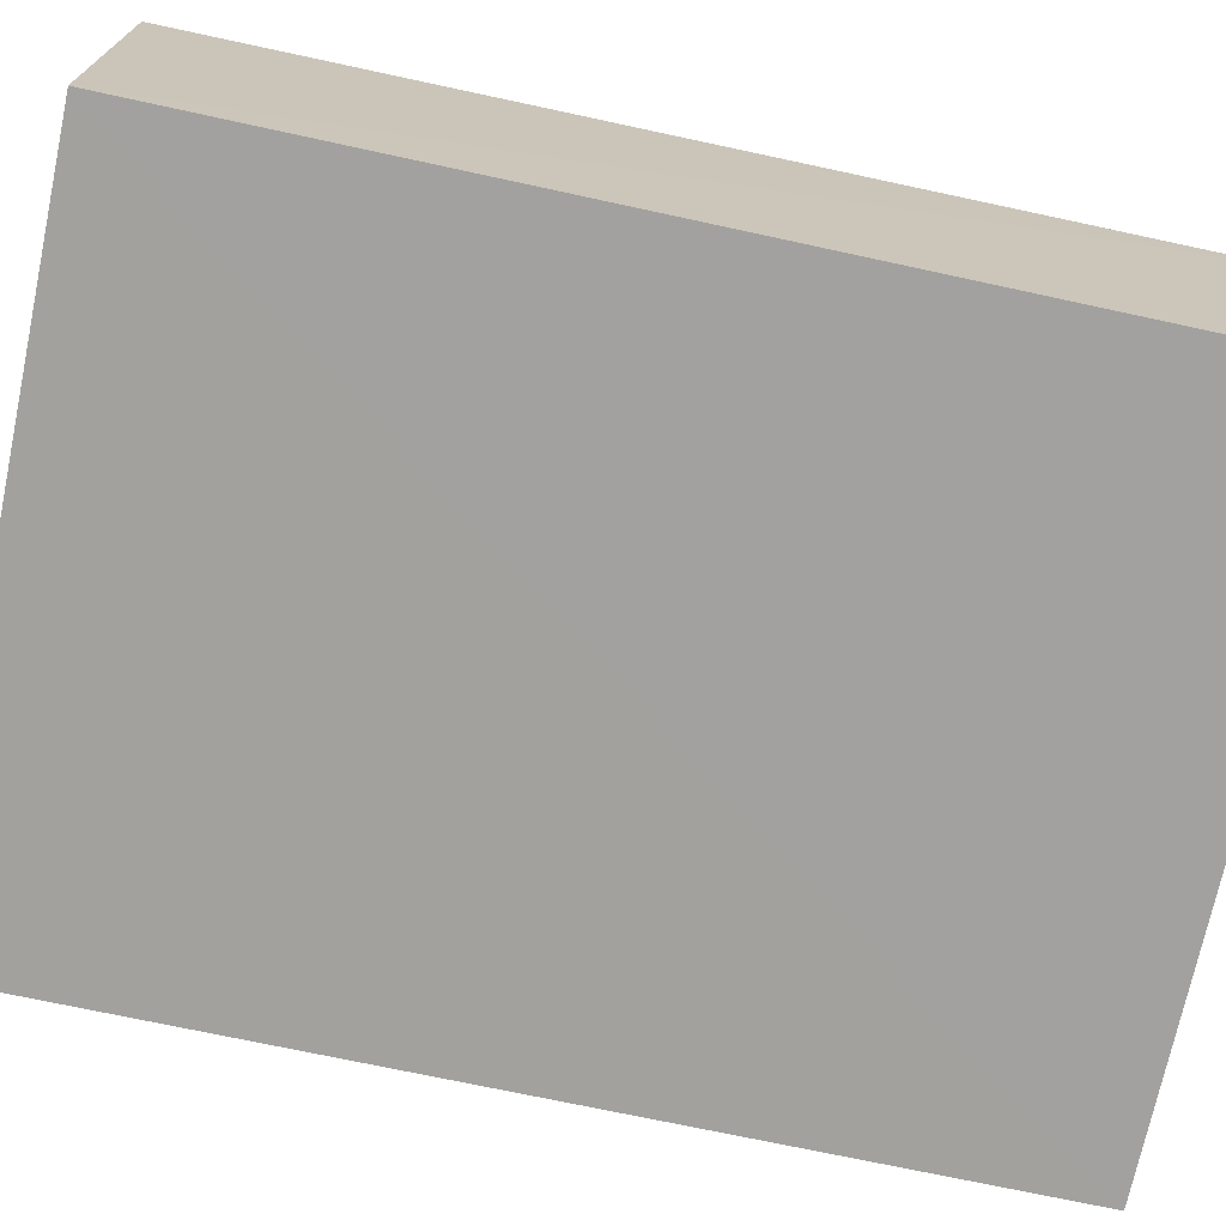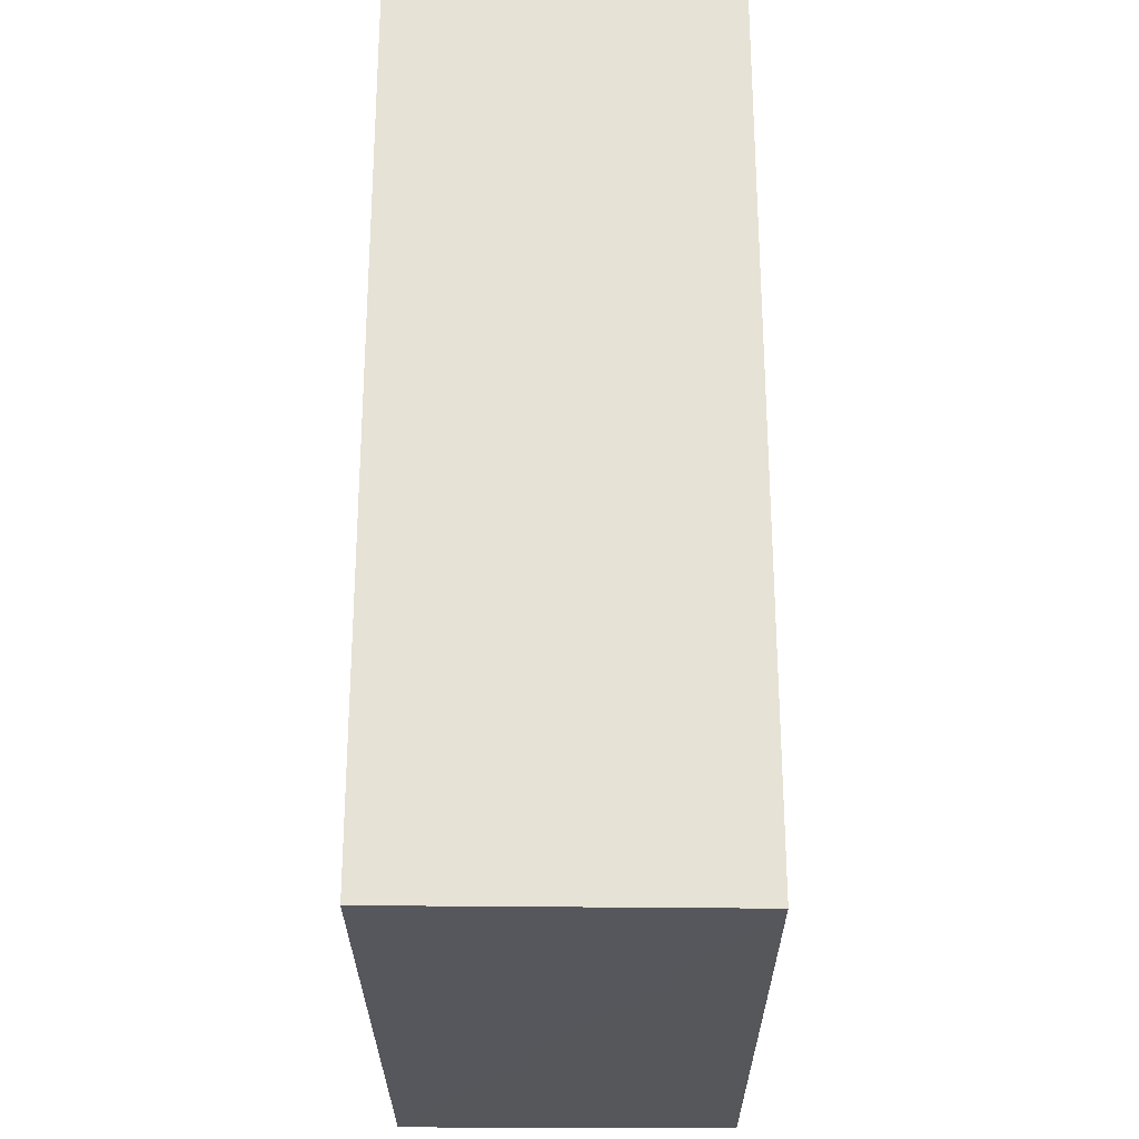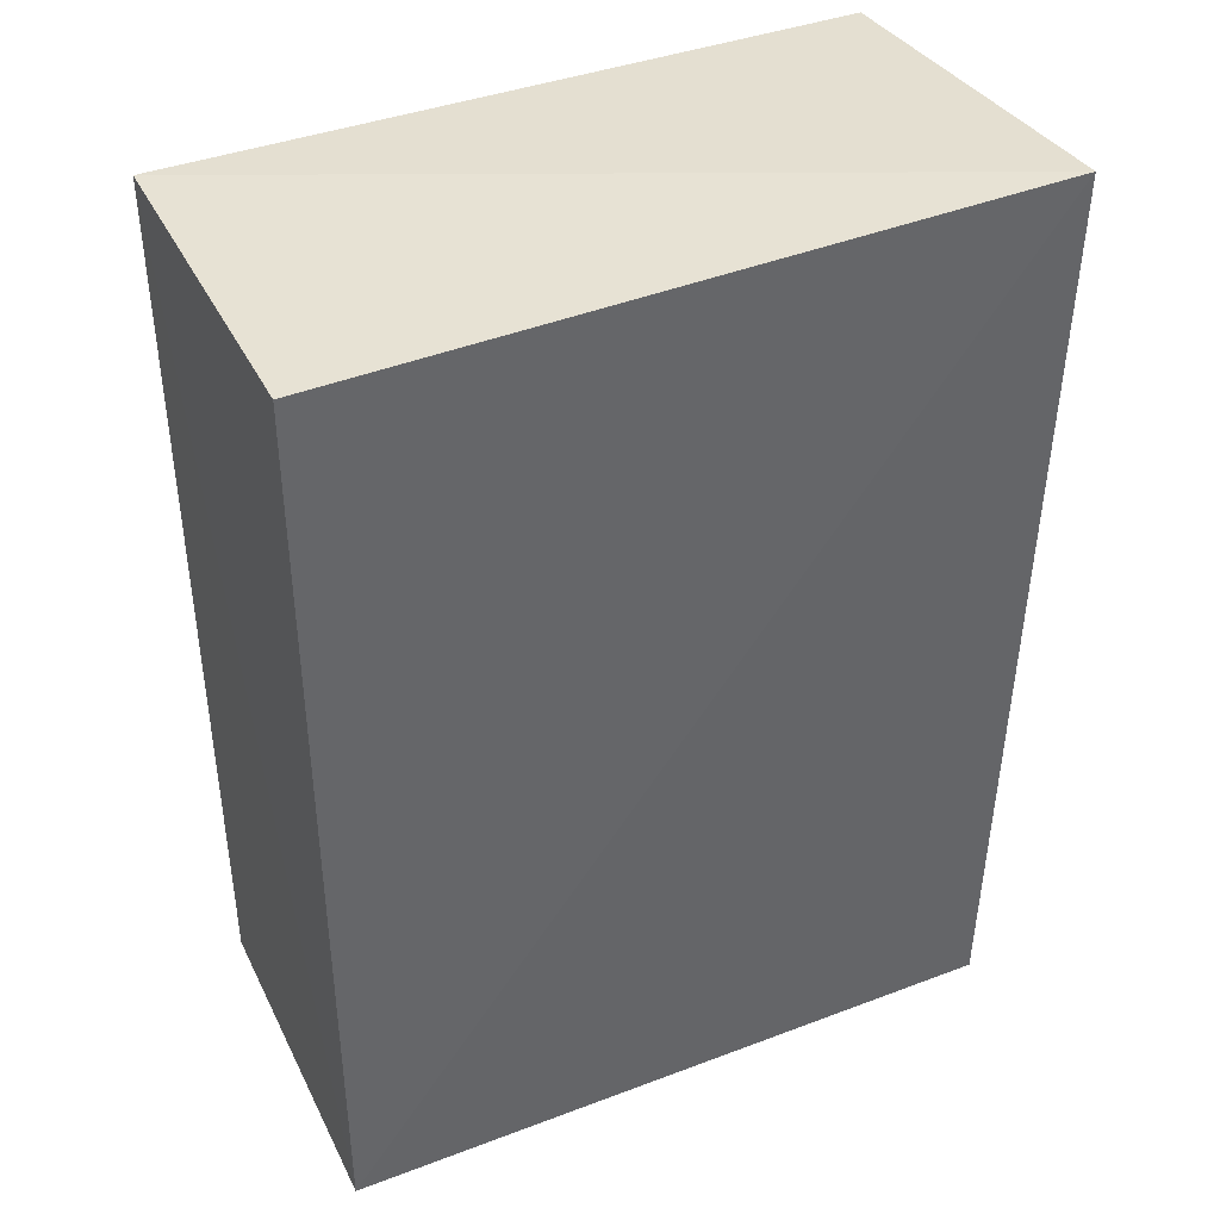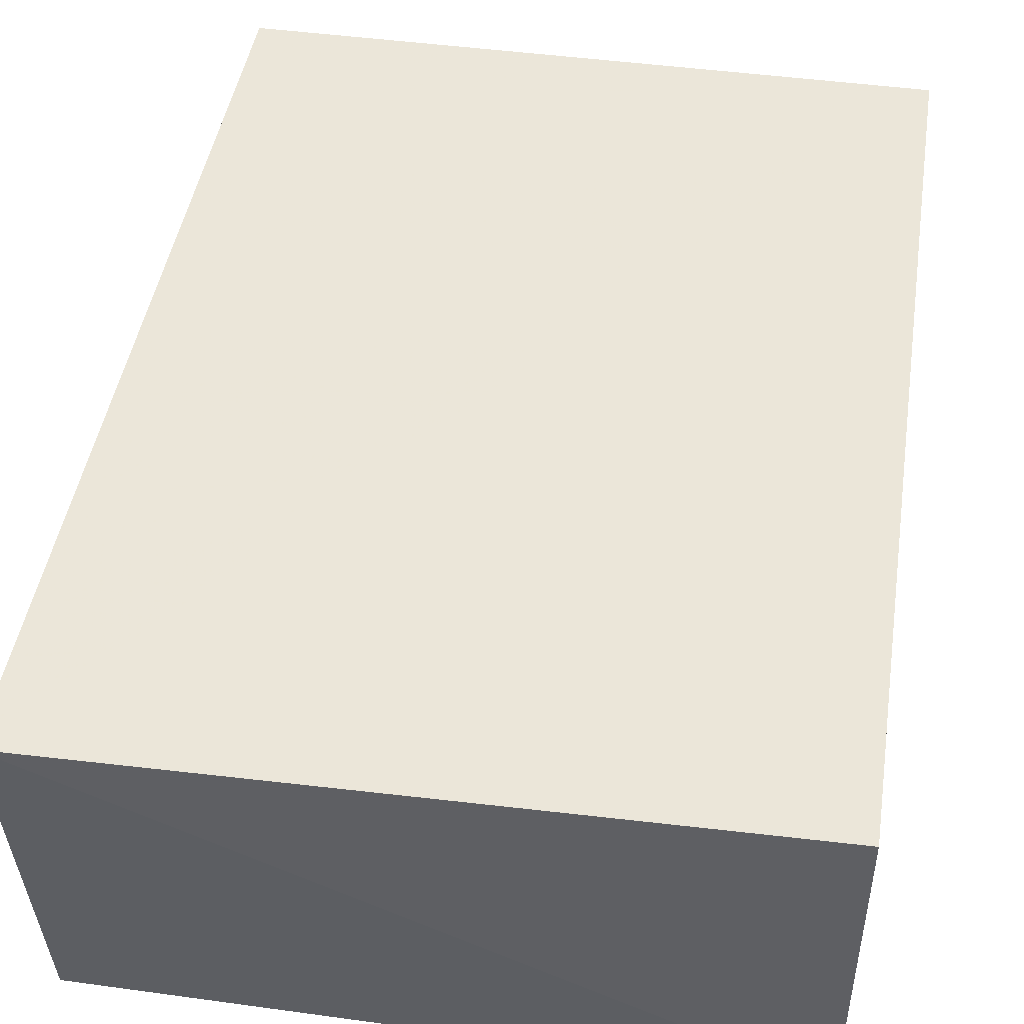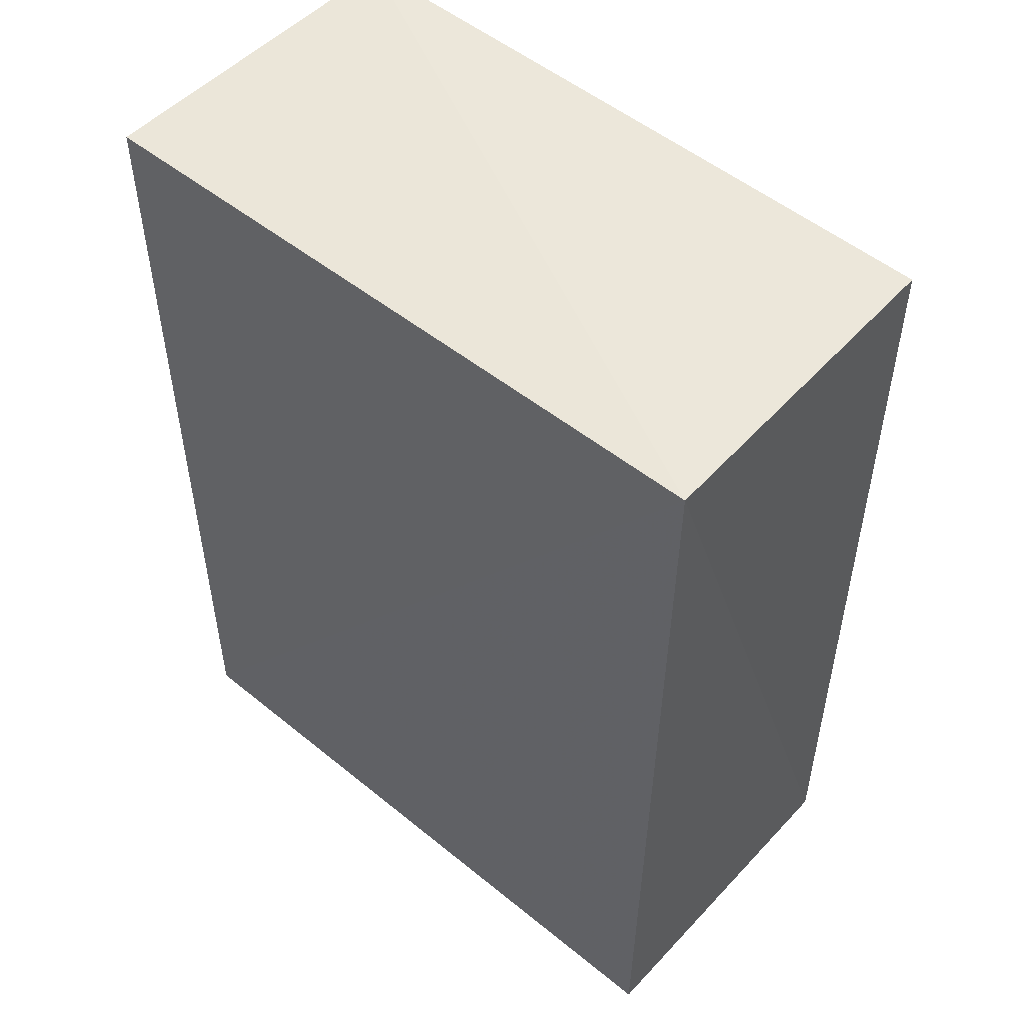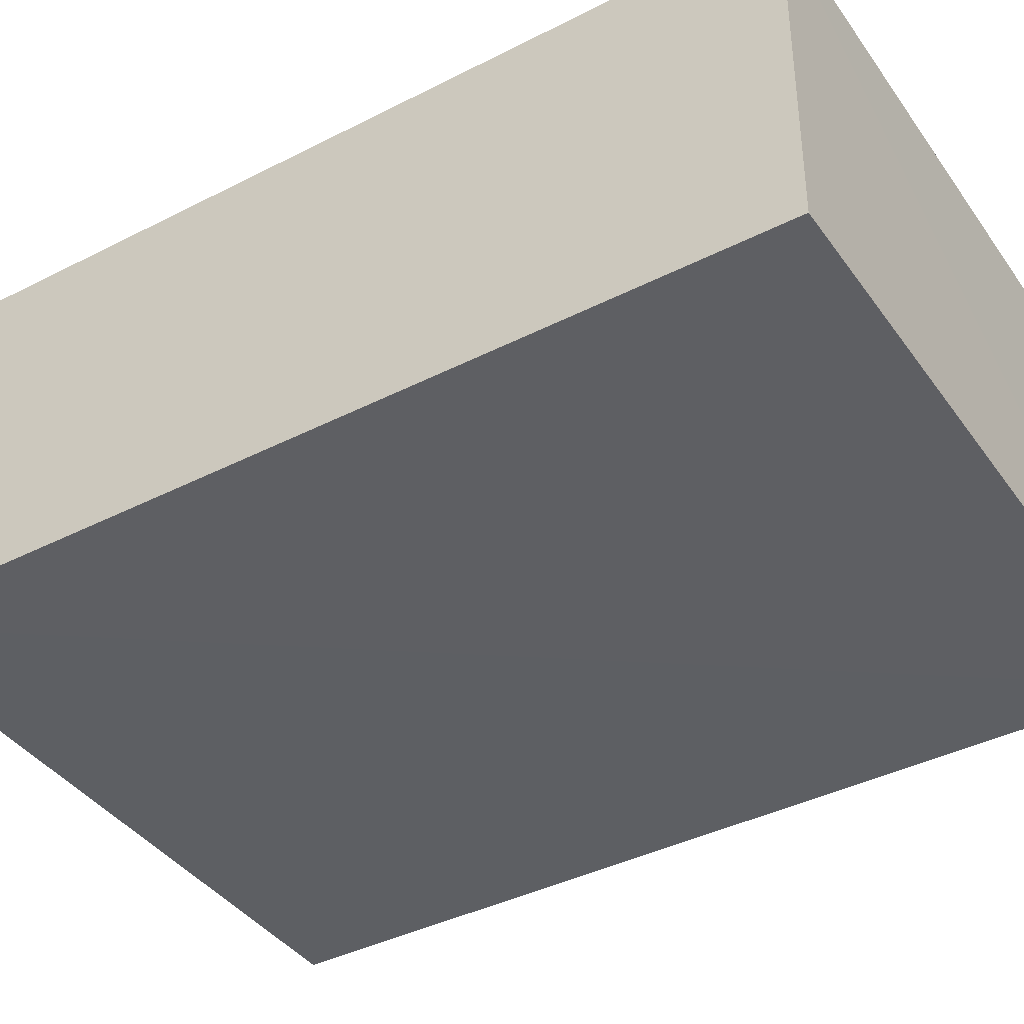
<metadata>
{"format":"obj","ext":"obj","renderer":"f3d","projection":"perspective","resolution":1024,"background":"white","views":[{"elev":-72.1,"azim":-102.1,"up":"+Z"},{"elev":-27.2,"azim":-89.8,"up":"+Y"},{"elev":40.3,"azim":-25.0,"up":"+Y"},{"elev":47.0,"azim":-171.3,"up":"+Z"},{"elev":51.6,"azim":41.5,"up":"+Y"},{"elev":-40.5,"azim":-58.0,"up":"+Z"}]}
</metadata>
<code>
g Generated convex submesh 1
v -0.7802 2.162 0.4
v 0.7865 0.02916 -0.4
v -0.7734 0.03559 -0.3976
v -0.7802 0.02633 0.4
v 0.8205 2.205 0.4163
v -0.7781 2.159 -0.4
v 0.7886 0.02633 0.4
v 0.7843 2.156 -0.3989
g Generated convex submesh 1_0
f 8 6 5
f 4 3 2
f 5 1 4
f 6 2 3
f 6 3 4
f 6 4 1
f 6 1 5
f 7 4 2
f 7 5 4
f 7 2 5
f 8 5 2
f 8 2 6

</code>
